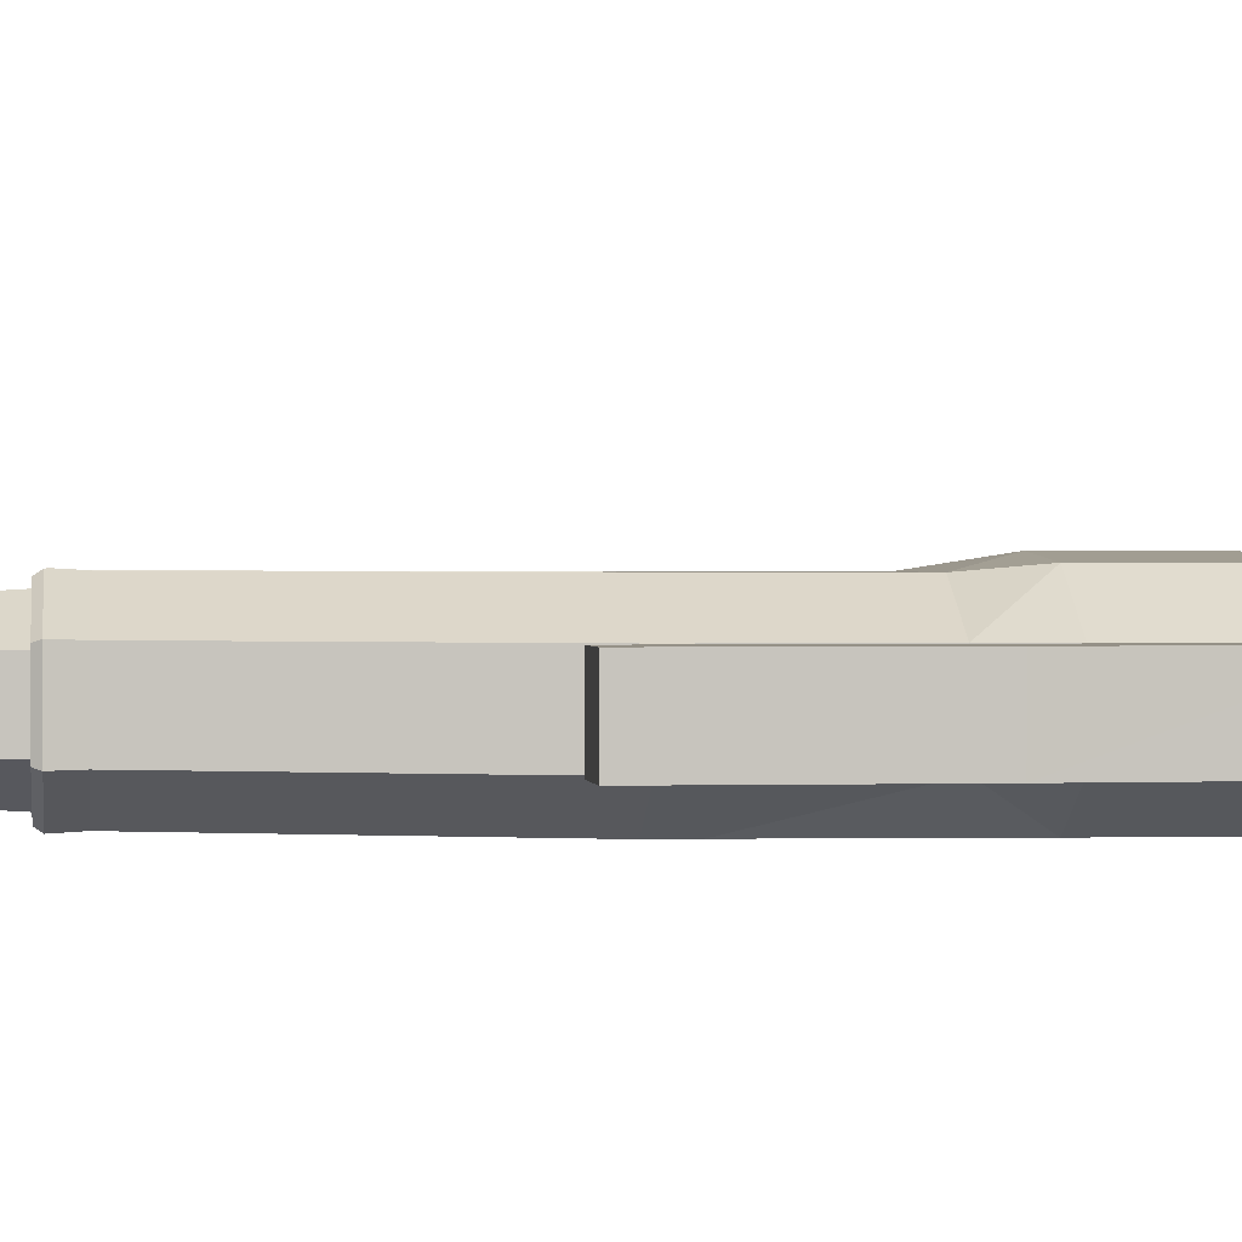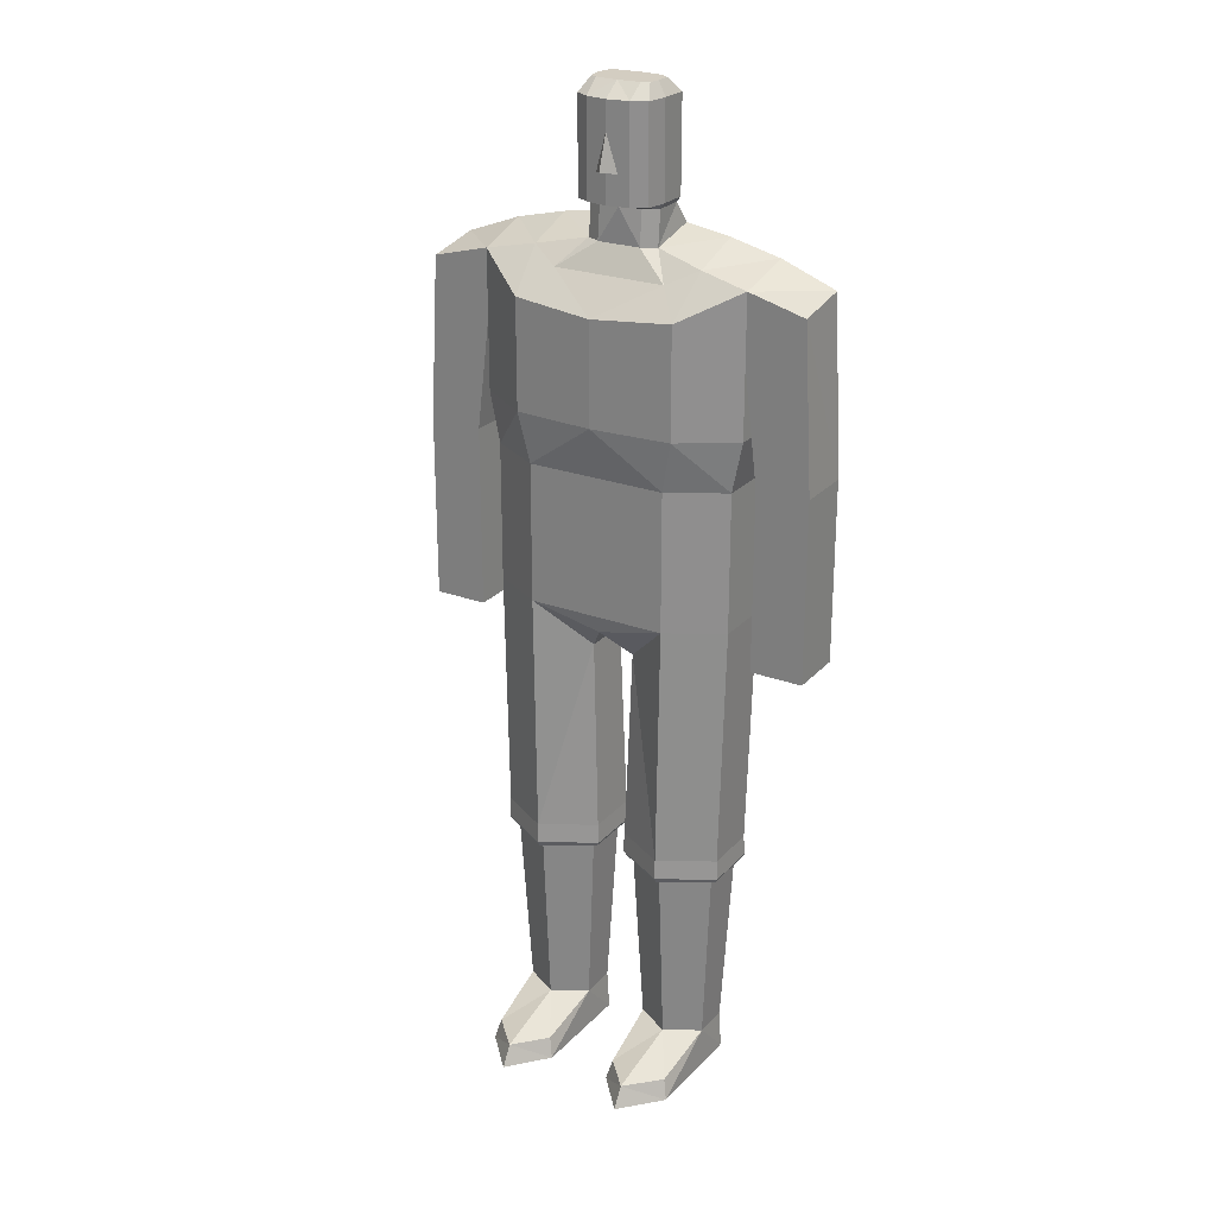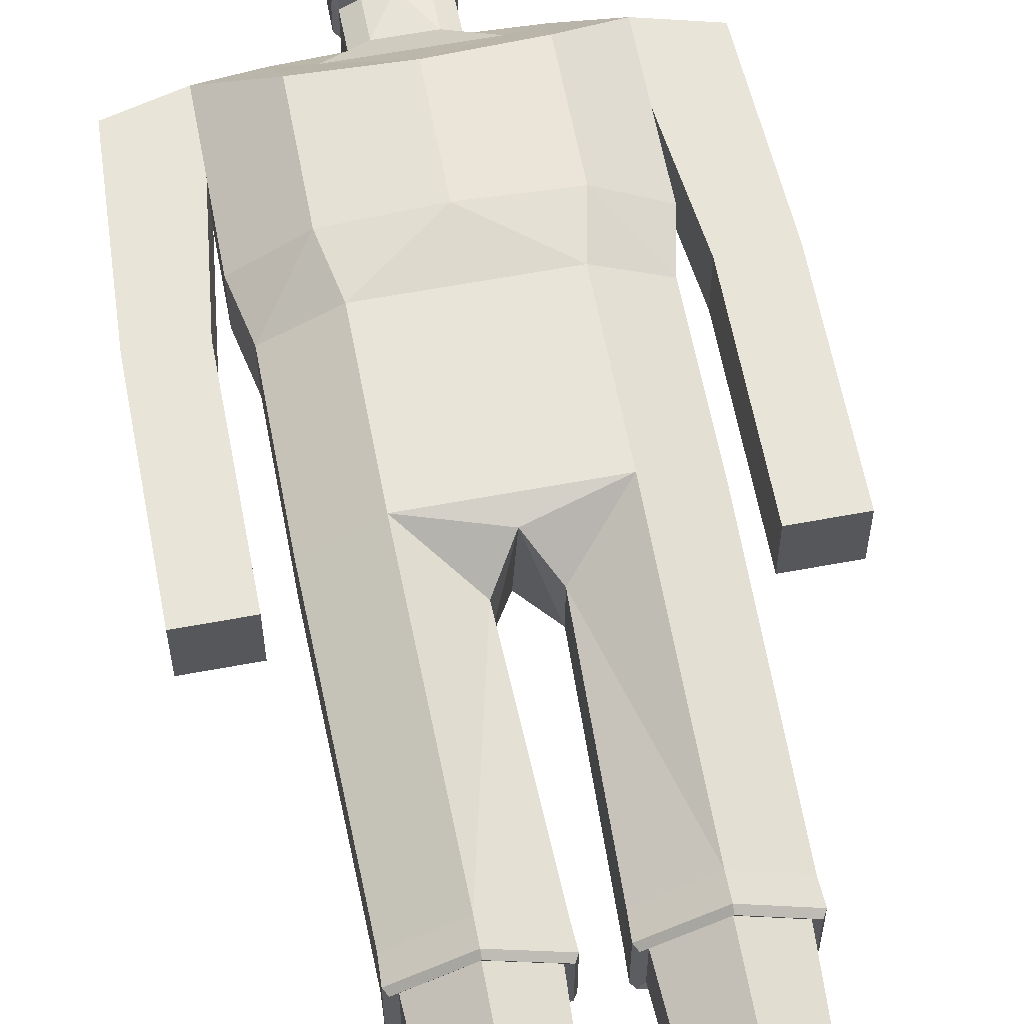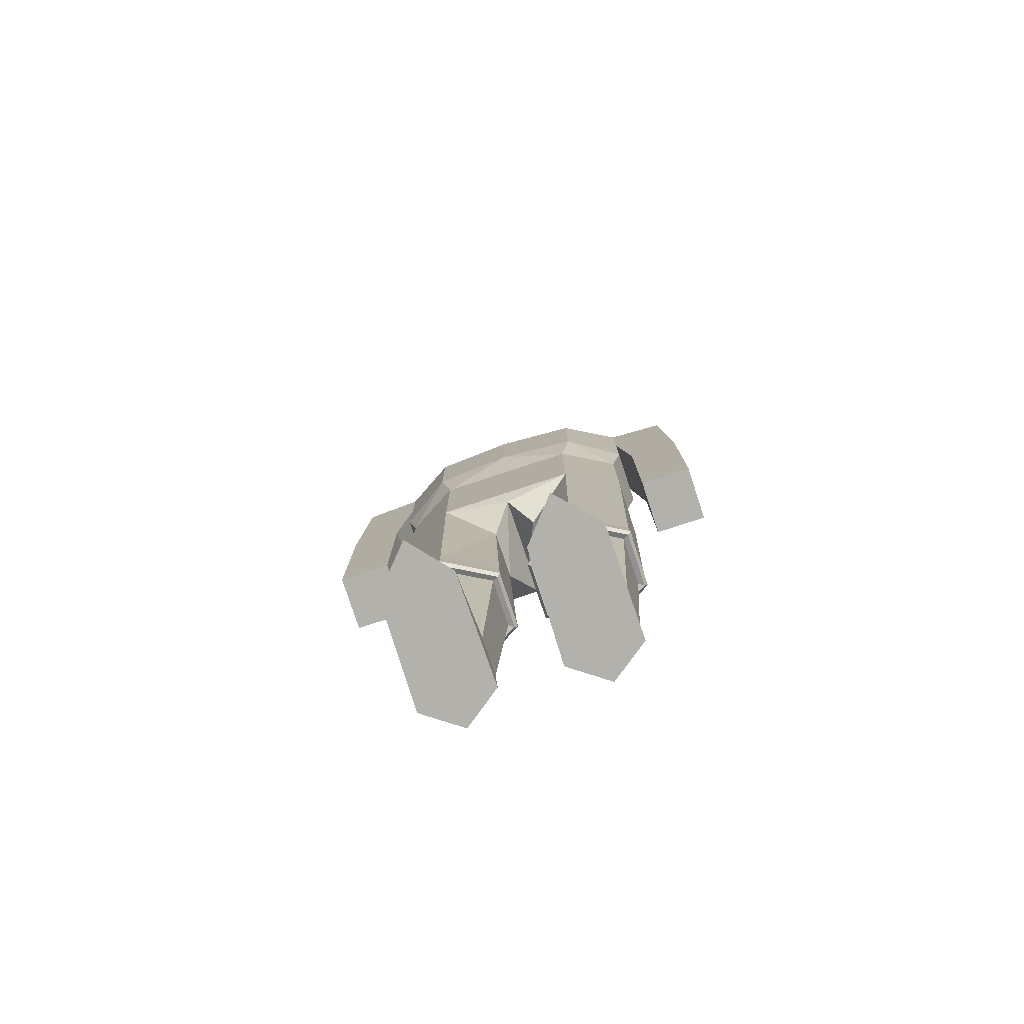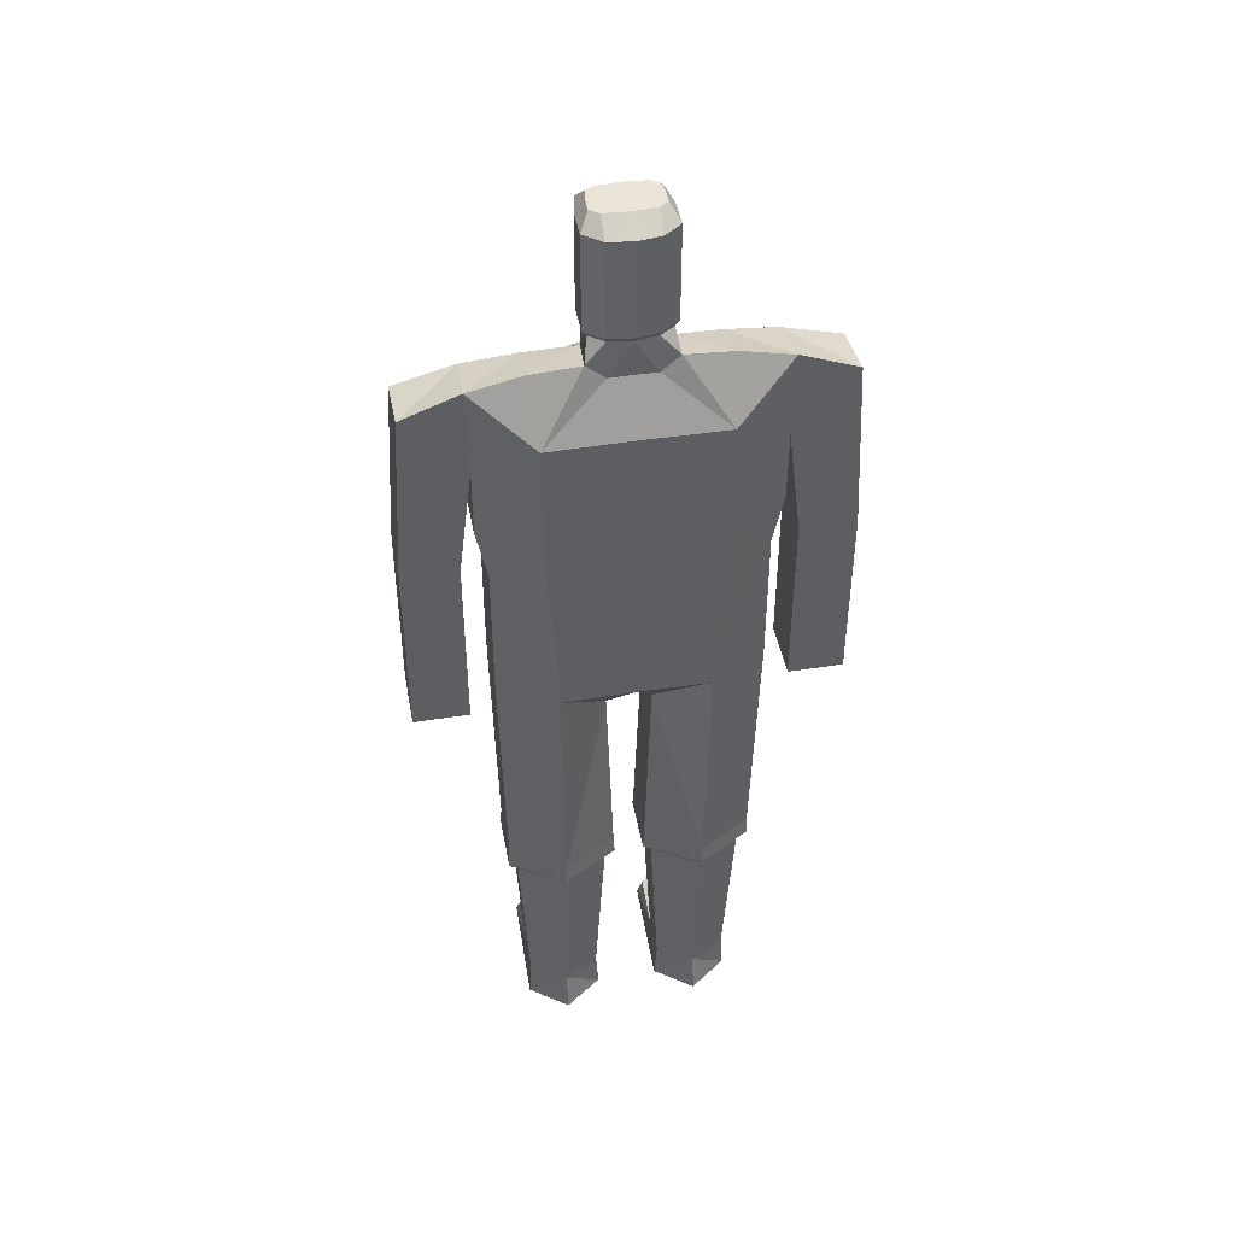
<metadata>
{"format":"obj","ext":"obj","renderer":"f3d","projection":"perspective","resolution":1024,"background":"white","views":[{"elev":0.8,"azim":83.3,"up":"+Z"},{"elev":24.8,"azim":31.2,"up":"+Y"},{"elev":61.4,"azim":-10.8,"up":"+Z"},{"elev":-79.0,"azim":18.2,"up":"+Y"},{"elev":45.4,"azim":169.6,"up":"+Y"}]}
</metadata>
<code>
o Circle
v -0.2733 0 -0.3024
v -0.4234 0 -0.1932
v -0.4137 0.1585 -0.1932
v -0.415 0 0.2536
v -0.2677 0 0.4132
v -0.1316 0 0.2536
v -0.2733 0.1585 -0.2733
v -0.1232 0 -0.1932
v -0.4137 0.1585 -0.04256
v -0.2733 0.1585 0.03748
v -0.1328 0.1585 -0.04256
v -0.1328 0.1585 -0.1932
v -0.4533 0.9151 -0.2145
v -0.2733 0.9151 -0.317
v -0.4533 0.9151 -0.02134
v -0.2733 0.9151 0.08125
v -0.09323 0.9151 -0.02134
v -0.09323 0.9151 -0.2145
v -0.4757 0.9061 -0.2265
v -0.2733 0.9061 -0.3418
v -0.4757 0.9061 -0.009322
v -0.2733 0.9061 0.106
v -0.07083 0.9061 -0.009322
v -0.07083 0.9061 -0.2265
v -0.4883 0.9271 -0.2332
v -0.2733 0.9271 -0.3558
v -0.4883 0.9271 -0.00256
v -0.2733 0.9271 0.12
v -0.05822 0.9271 -0.00256
v -0.05822 0.9271 -0.2332
v -0.2856 2 0.1124
v -0.08759 1.807 -0.01831
v -0.08759 1.807 -0.2175
v -0.3949 0.08184 0.2338
v -0.2679 0.08184 0.3636
v -0.1516 0.08184 0.2338
v -0.5048 2 -0.01251
v -0.2733 1.008 0.1153
v -0.4841 1.008 -0.231
v -0.2733 1.008 -0.3511
v -0.06245 1.008 -0.231
v -0.06245 1.008 -0.004829
v -0.4841 1.008 -0.004829
v -0.5048 2 -0.2477
v -0.2856 2 -0.3726
v -0.2856 2.119 0.1124
v -0.5048 2.119 -0.2477
v -0.2856 2.119 -0.3726
v -0.5048 2.119 -0.01251
v -0.3277 2.77 0.1303
v -0.5469 2.77 -0.2477
v -0.3277 2.77 -0.3726
v -0.5469 2.77 -0.01251
v -0.7803 3.308 -0.2477
v -0.7803 3.268 -0.01251
v -0.818 2.605 -0.01251
v -0.818 2.605 -0.2477
v -0.3277 3.213 0.1303
v -0.5557 3.394 -0.2465
v -0.3277 3.213 -0.3726
v -0.5469 3.33 -0.01251
v -0.2293 3.312 0.01897
v -0.3513 3.442 -0.2497
v -0.3487 3.369 -0.03998
v -0.08803 3.41 -0.05364
v -0.1608 3.466 -0.2648
v -0.08803 3.41 -0.2732
v -0.1453 3.41 -0.08625
v -0.08803 3.55 -0.06706
v -0.1453 3.55 -0.2179
v -0.08803 3.55 -0.2588
v -0.1453 3.55 -0.09968
v -0.08803 3.571 0.02014
v -0.1453 3.571 -0.01247
v -0.0932 4 -0.1958
v -0.1274 4 -0.1689
v -0.1274 4 -0.1091
v -0.1613 3.571 -0.2179
v -0.1613 3.571 -0.09968
v -0.08803 3.946 0.02014
v -0.1193 4 -0.06498
v -0.09361 3.571 -0.271
v -0.09038 4 -0.04848
v -0.1453 3.946 -0.01247
v -0.1613 3.946 -0.09968
v -0.1613 3.946 -0.2179
v -0.09361 3.946 -0.271
v -0.6027 2.605 -0.2477
v -0.5469 3.057 -0.2477
v -0.6027 2.605 -0.01251
v -0.5469 3.057 -0.01251
v -0.818 2.548 -0.01251
v -0.818 2.548 -0.2477
v -0.6027 2.548 -0.2477
v -0.6027 2.548 -0.01251
v -0.818 2.492 -0.01251
v -0.818 2.492 -0.2477
v -0.6027 2.492 -0.2477
v -0.6027 2.492 -0.01251
v -0.818 1.941 -0.01251
v -0.818 1.941 -0.2477
v -0.6027 1.941 -0.2477
v -0.6027 1.941 -0.01251
v -0.818 1.866 -0.01251
v -0.818 1.866 -0.2477
v -0.6027 1.866 -0.2477
v -0.6027 1.866 -0.01251
v -0.04401 3.571 0.02768
v -0.04401 3.686 0.02768
v -0.2856 2.566 0.1124
v -0.5048 2.566 -0.2477
v -0.5048 2.566 -0.01251
v 0.2733 0 -0.3024
v 0.4234 0 -0.1932
v 0.4137 0.1585 -0.1932
v 0.415 0 0.2536
v 0.2677 0 0.4132
v 0.1316 0 0.2536
v 0.2733 0.1585 -0.2733
v 0.1232 0 -0.1932
v 0.4137 0.1585 -0.04256
v 0.2733 0.1585 0.03748
v 0.1328 0.1585 -0.04256
v 0.1328 0.1585 -0.1932
v 0.4533 0.9151 -0.2145
v 0.2733 0.9151 -0.317
v 0.4533 0.9151 -0.02134
v 0.2733 0.9151 0.08125
v 0.09323 0.9151 -0.02134
v 0.09323 0.9151 -0.2145
v 0.4757 0.9061 -0.2265
v 0.2733 0.9061 -0.3418
v 0.4757 0.9061 -0.009322
v 0.2733 0.9061 0.106
v 0.07083 0.9061 -0.009322
v 0.07083 0.9061 -0.2265
v 0.4883 0.9271 -0.2332
v 0.2733 0.9271 -0.3558
v 0.4883 0.9271 -0.00256
v 0.2733 0.9271 0.12
v 0.05822 0.9271 -0.00256
v 0.05822 0.9271 -0.2332
v 0.2856 2 0.1124
v 0.08759 1.807 -0.01831
v 0.08759 1.807 -0.2175
v 0.3949 0.08184 0.2338
v 0.2679 0.08184 0.3636
v 0.1516 0.08184 0.2338
v 0 1.924 0.08476
v 0.5048 2 -0.01251
v 0.2733 1.008 0.1153
v 0.4841 1.008 -0.231
v 0.2733 1.008 -0.3511
v 0.06245 1.008 -0.231
v 0.06245 1.008 -0.004829
v 0.4841 1.008 -0.004829
v 0 2 0.1124
v 0 2 -0.3686
v 0.5048 2 -0.2477
v 0.2856 2 -0.3726
v 0.2856 2.119 0.1124
v 0 2.119 0.1124
v 0 2.119 -0.3686
v 0.5048 2.119 -0.2477
v 0.2856 2.119 -0.3726
v 0.5048 2.119 -0.01251
v 0.3277 2.77 0.1303
v 0 2.77 0.1528
v 0 2.77 -0.3686
v 0.5469 2.77 -0.2477
v 0.3277 2.77 -0.3726
v 0.5469 2.77 -0.01251
v 0.7803 3.308 -0.2477
v 0.7803 3.268 -0.01251
v 0.818 2.605 -0.01251
v 0.818 2.605 -0.2477
v 0.3277 3.213 0.1303
v 0 3.185 0.1528
v 0 3.213 -0.3686
v 0.5557 3.394 -0.2465
v 0.3277 3.213 -0.3726
v 0.5469 3.33 -0.01251
v 0.2293 3.312 0.01897
v 0 3.312 0.01897
v 0.3513 3.442 -0.2497
v 0.3487 3.369 -0.03998
v 0.08803 3.41 -0.05364
v 0 3.41 -0.05364
v 0 3.41 -0.2721
v 0.1608 3.466 -0.2648
v 0.08803 3.41 -0.2732
v 0.1453 3.41 -0.08625
v 0.08803 3.55 -0.06706
v 0 3.55 -0.052
v 0 3.55 -0.2732
v 0.1453 3.55 -0.2179
v 0.08803 3.55 -0.2588
v 0.1453 3.55 -0.09968
v 0.08803 3.571 0.02014
v 0 3.571 0.03521
v 0.1453 3.571 -0.01247
v 0.0932 4 -0.1958
v 0.1274 4 -0.1689
v 0.1274 4 -0.1091
v 0.1613 3.571 -0.2179
v 0.1613 3.571 -0.09968
v 0 3.946 0.03521
v 0.08803 3.946 0.02014
v 0.1193 4 -0.06498
v 0.09361 3.571 -0.271
v 0 3.946 -0.2854
v 0 4 -0.203
v 0.09038 4 -0.04848
v 0 3.571 -0.2854
v 0.1453 3.946 -0.01247
v 0.1613 3.946 -0.09968
v 0 4 -0.04086
v 0.1613 3.946 -0.2179
v 0.09361 3.946 -0.271
v 0.6027 2.605 -0.2477
v 0.5469 3.057 -0.2477
v 0.6027 2.605 -0.01251
v 0.5469 3.057 -0.01251
v 0.818 2.548 -0.01251
v 0.818 2.548 -0.2477
v 0.6027 2.548 -0.2477
v 0.6027 2.548 -0.01251
v 0.818 2.492 -0.01251
v 0.818 2.492 -0.2477
v 0.6027 2.492 -0.2477
v 0.6027 2.492 -0.01251
v 0.818 1.941 -0.01251
v 0.818 1.941 -0.2477
v 0.6027 1.941 -0.2477
v 0.6027 1.941 -0.01251
v 0.818 1.866 -0.01251
v 0.818 1.866 -0.2477
v 0.6027 1.866 -0.2477
v 0.6027 1.866 -0.01251
v 0 3.686 0.03521
v 0 3.698 0.08079
v 0 3.834 0.03521
v 0.04401 3.571 0.02768
v 0.04401 3.686 0.02768
v 0 2.566 0.1124
v 0.2856 2.566 0.1124
v 0.5048 2.566 -0.2477
v 0.5048 2.566 -0.01251
f 6 4 2
f 3 14 7
f 8 7 12
f 6 11 36
f 11 6 8
f 6 35 5
f 12 11 8
f 2 7 1
f 3 15 13
f 11 18 17
f 9 16 15
f 12 14 18
f 11 16 10
f 10 36 11
f 10 34 35
f 4 35 34
f 4 34 9
f 9 3 2
f 2 4 9
f 114 118 120
f 126 115 119
f 120 119 113
f 118 148 123
f 123 120 118
f 147 118 117
f 124 120 123
f 119 114 113
f 125 121 115
f 123 130 124
f 121 128 122
f 124 126 119
f 128 123 122
f 148 122 123
f 122 146 121
f 116 147 117
f 116 121 146
f 121 114 115
f 114 121 116
f 2 1 8
f 8 6 2
f 5 4 6
f 3 13 14
f 8 1 7
f 6 36 35
f 2 3 7
f 3 9 15
f 11 12 18
f 9 10 16
f 12 7 14
f 11 17 16
f 10 35 36
f 10 9 34
f 4 5 35
f 120 113 114
f 114 116 118
f 117 118 116
f 126 125 115
f 120 124 119
f 147 148 118
f 119 115 114
f 125 127 121
f 123 129 130
f 121 127 128
f 124 130 126
f 128 129 123
f 148 147 122
f 122 147 146
f 116 146 147
f 17 22 16
f 13 20 14
f 18 23 17
f 15 22 21
f 13 21 19
f 18 20 24
f 21 28 27
f 21 25 19
f 24 26 30
f 23 28 22
f 19 26 20
f 23 30 29
f 39 45 40
f 41 32 42
f 43 31 37
f 39 37 44
f 40 33 41
f 38 32 31
f 33 149 32
f 45 163 158
f 32 149 31
f 28 42 38
f 26 41 30
f 27 39 25
f 28 43 27
f 30 42 29
f 26 39 40
f 31 149 157
f 37 47 44
f 31 49 37
f 44 48 45
f 158 33 45
f 157 46 31
f 134 129 128
f 132 125 126
f 135 130 129
f 127 134 128
f 125 133 127
f 130 132 126
f 133 140 134
f 137 133 131
f 136 138 132
f 140 135 134
f 138 131 132
f 135 142 136
f 160 152 153
f 144 154 155
f 156 143 151
f 152 150 156
f 145 153 154
f 151 144 155
f 149 145 144
f 163 160 158
f 144 143 149
f 140 155 141
f 154 138 142
f 152 139 137
f 156 140 139
f 141 154 142
f 138 152 137
f 143 157 149
f 164 150 159
f 166 143 150
f 165 159 160
f 158 160 145
f 161 157 143
f 17 23 22
f 13 19 20
f 18 24 23
f 15 16 22
f 13 15 21
f 18 14 20
f 21 22 28
f 21 27 25
f 24 20 26
f 23 29 28
f 19 25 26
f 23 24 30
f 39 44 45
f 41 33 32
f 43 38 31
f 39 43 37
f 40 45 33
f 38 42 32
f 33 158 149
f 45 48 163
f 28 29 42
f 26 40 41
f 27 43 39
f 28 38 43
f 30 41 42
f 26 25 39
f 37 49 47
f 31 46 49
f 44 47 48
f 157 162 46
f 134 135 129
f 132 131 125
f 135 136 130
f 127 133 134
f 125 131 133
f 130 136 132
f 133 139 140
f 137 139 133
f 136 142 138
f 140 141 135
f 138 137 131
f 135 141 142
f 160 159 152
f 144 145 154
f 156 150 143
f 152 159 150
f 145 160 153
f 151 143 144
f 149 158 145
f 163 165 160
f 140 151 155
f 154 153 138
f 152 156 139
f 156 151 140
f 141 155 154
f 138 153 152
f 164 166 150
f 166 161 143
f 165 164 159
f 161 162 157
f 110 168 50
f 47 111 48
f 112 50 53
f 48 169 163
f 112 51 111
f 61 55 91
f 89 54 59
f 50 178 58
f 61 54 55
f 55 57 56
f 51 89 52
f 58 61 91
f 52 179 169
f 59 64 63
f 178 62 58
f 59 63 60
f 58 64 61
f 66 60 63
f 90 92 95
f 63 68 66
f 184 65 62
f 66 67 60
f 62 68 64
f 67 179 60
f 91 51 53
f 88 91 90
f 56 91 55
f 89 57 54
f 95 96 99
f 88 93 57
f 90 94 88
f 57 92 56
f 94 97 93
f 95 98 94
f 93 96 92
f 99 100 103
f 99 102 98
f 97 100 96
f 98 101 97
f 103 106 102
f 101 104 100
f 102 105 101
f 103 104 107
f 106 104 105
f 49 111 47
f 46 112 49
f 162 110 46
f 246 168 245
f 171 247 165
f 248 167 246
f 169 165 163
f 170 248 247
f 182 223 174
f 221 180 173
f 167 178 168
f 173 182 174
f 176 174 175
f 181 221 171
f 223 177 167
f 179 171 169
f 180 186 182
f 183 178 177
f 180 181 185
f 186 177 182
f 190 185 181
f 222 224 175
f 185 192 186
f 184 183 187
f 190 181 191
f 192 183 186
f 179 191 181
f 170 223 172
f 223 220 222
f 223 175 174
f 176 221 173
f 231 224 227
f 225 220 176
f 226 222 220
f 224 176 175
f 229 226 225
f 230 227 226
f 228 225 224
f 231 232 228
f 234 231 230
f 232 229 228
f 233 230 229
f 238 235 234
f 236 233 232
f 237 234 233
f 235 236 232
f 236 238 237
f 247 166 164
f 248 161 166
f 246 162 161
f 110 245 168
f 52 48 111
f 111 51 52
f 112 110 50
f 48 52 169
f 112 53 51
f 50 168 178
f 61 59 54
f 55 54 57
f 60 52 89
f 89 59 60
f 91 53 50
f 50 58 91
f 52 60 179
f 59 61 64
f 178 184 62
f 58 62 64
f 90 56 92
f 63 64 68
f 62 65 68
f 67 189 179
f 91 89 51
f 88 89 91
f 56 90 91
f 89 88 57
f 95 92 96
f 88 94 93
f 90 95 94
f 57 93 92
f 94 98 97
f 95 99 98
f 93 97 96
f 99 96 100
f 99 103 102
f 97 101 100
f 98 102 101
f 103 107 106
f 101 105 104
f 102 106 105
f 103 100 104
f 106 107 104
f 49 112 111
f 46 110 112
f 162 245 110
f 246 167 168
f 164 165 247
f 171 170 247
f 248 172 167
f 169 171 165
f 170 172 248
f 167 177 178
f 173 180 182
f 176 173 174
f 170 171 221
f 181 180 221
f 167 172 223
f 223 182 177
f 179 181 171
f 180 185 186
f 183 184 178
f 186 183 177
f 222 227 224
f 185 190 192
f 192 187 183
f 179 189 191
f 170 221 223
f 223 221 220
f 223 222 175
f 176 220 221
f 231 228 224
f 225 226 220
f 226 227 222
f 224 225 176
f 229 230 226
f 230 231 227
f 228 229 225
f 231 235 232
f 234 235 231
f 232 233 229
f 233 234 230
f 238 239 235
f 236 237 233
f 237 238 234
f 235 239 236
f 236 239 238
f 247 248 166
f 248 246 161
f 246 245 162
f 68 70 66
f 65 194 69
f 66 71 67
f 68 69 72
f 67 195 189
f 184 188 65
f 69 74 72
f 194 108 69
f 73 84 74
f 109 200 240
f 72 78 70
f 72 74 79
f 74 85 79
f 79 86 78
f 70 82 71
f 85 76 86
f 85 81 77
f 78 87 82
f 71 214 195
f 82 211 214
f 84 83 81
f 86 75 87
f 80 217 83
f 87 212 211
f 75 77 212
f 241 109 240
f 242 109 241
f 80 242 207
f 80 109 242
f 73 108 109
f 80 73 109
f 196 192 190
f 187 194 188
f 197 190 191
f 192 193 187
f 195 191 189
f 184 187 188
f 201 193 198
f 243 200 194
f 215 199 201
f 200 244 240
f 205 198 196
f 198 206 201
f 216 201 206
f 218 206 205
f 210 196 197
f 203 216 218
f 216 209 215
f 219 205 210
f 214 197 195
f 211 210 214
f 215 213 208
f 202 218 219
f 208 217 207
f 212 219 211
f 217 204 212
f 241 240 244
f 242 241 244
f 208 207 242
f 208 242 244
f 199 244 243
f 208 244 199
f 68 72 70
f 65 188 194
f 66 70 71
f 68 65 69
f 67 71 195
f 69 73 74
f 73 69 108
f 194 200 108
f 73 80 84
f 109 108 200
f 72 79 78
f 74 84 85
f 79 85 86
f 70 78 82
f 85 77 76
f 85 84 81
f 78 86 87
f 71 82 214
f 82 87 211
f 84 80 83
f 86 76 75
f 80 207 217
f 87 75 212
f 217 77 83
f 75 76 77
f 77 81 83
f 217 212 77
f 196 198 192
f 187 193 194
f 197 196 190
f 192 198 193
f 195 197 191
f 201 199 193
f 194 193 243
f 199 243 193
f 215 208 199
f 200 243 244
f 205 206 198
f 216 215 201
f 218 216 206
f 210 205 196
f 203 204 216
f 216 204 209
f 219 218 205
f 214 210 197
f 211 219 210
f 215 209 213
f 202 203 218
f 208 213 217
f 212 202 219
f 202 212 204
f 217 213 204
f 209 204 213
f 203 202 204

</code>
